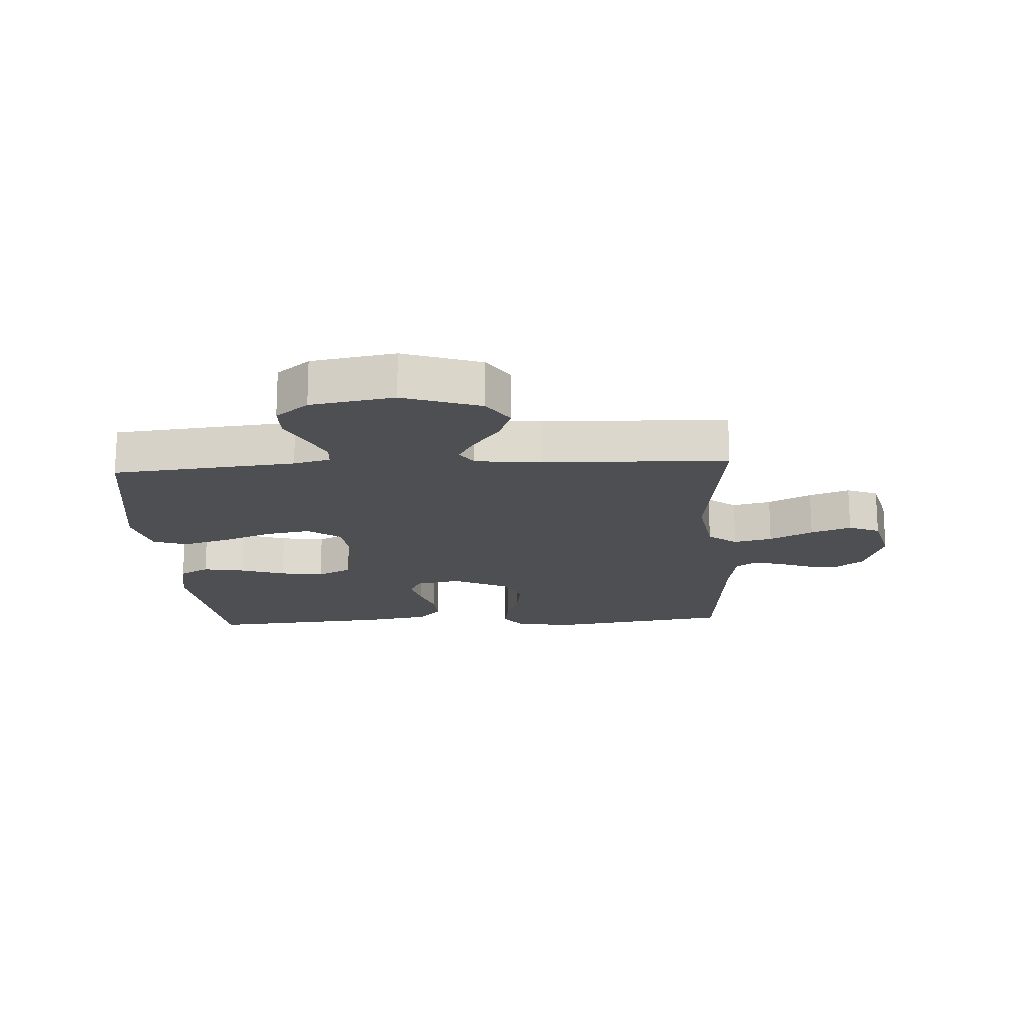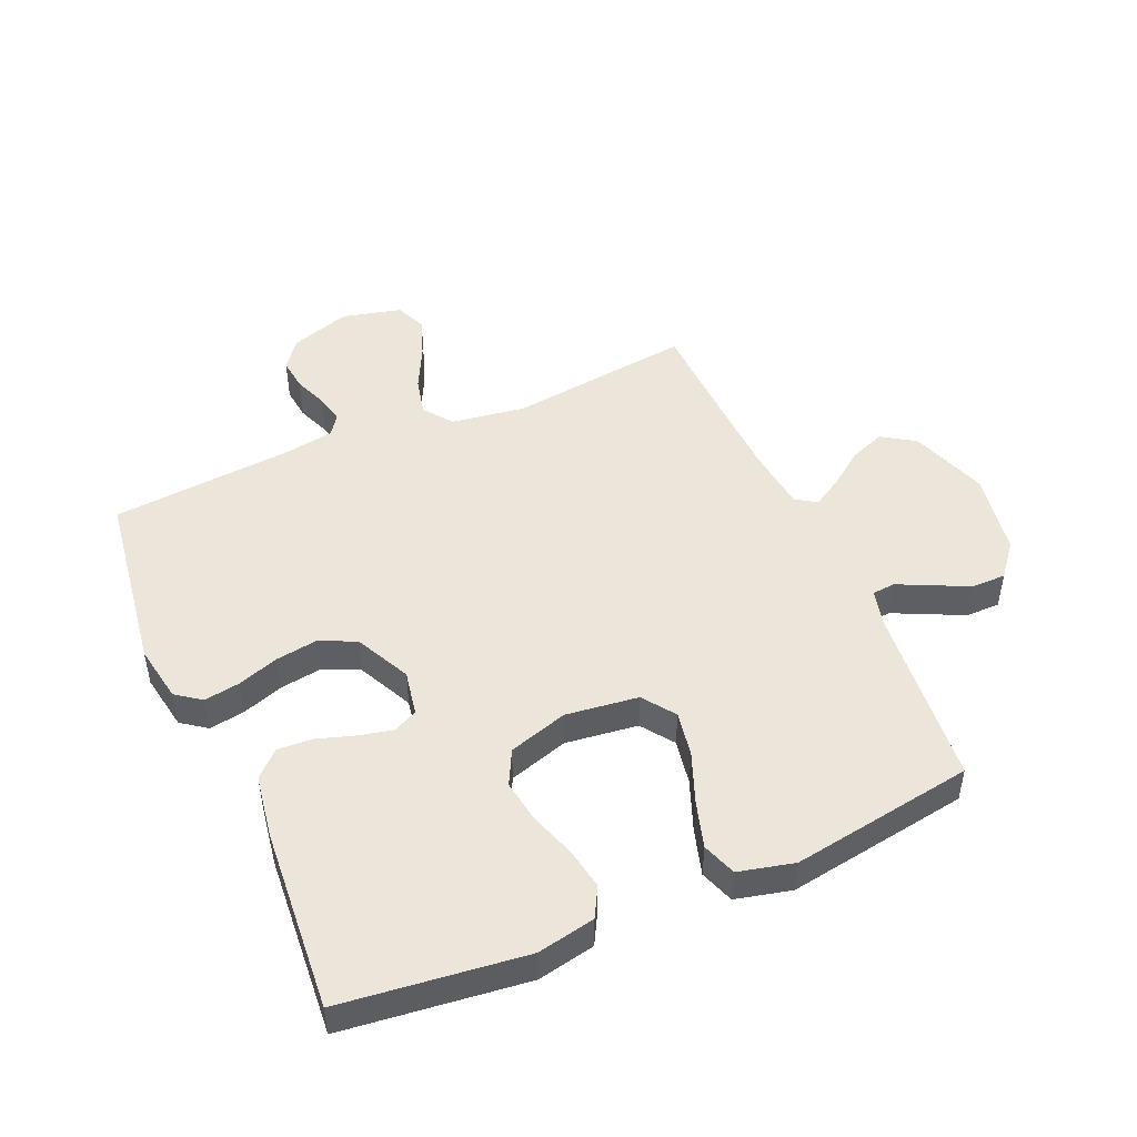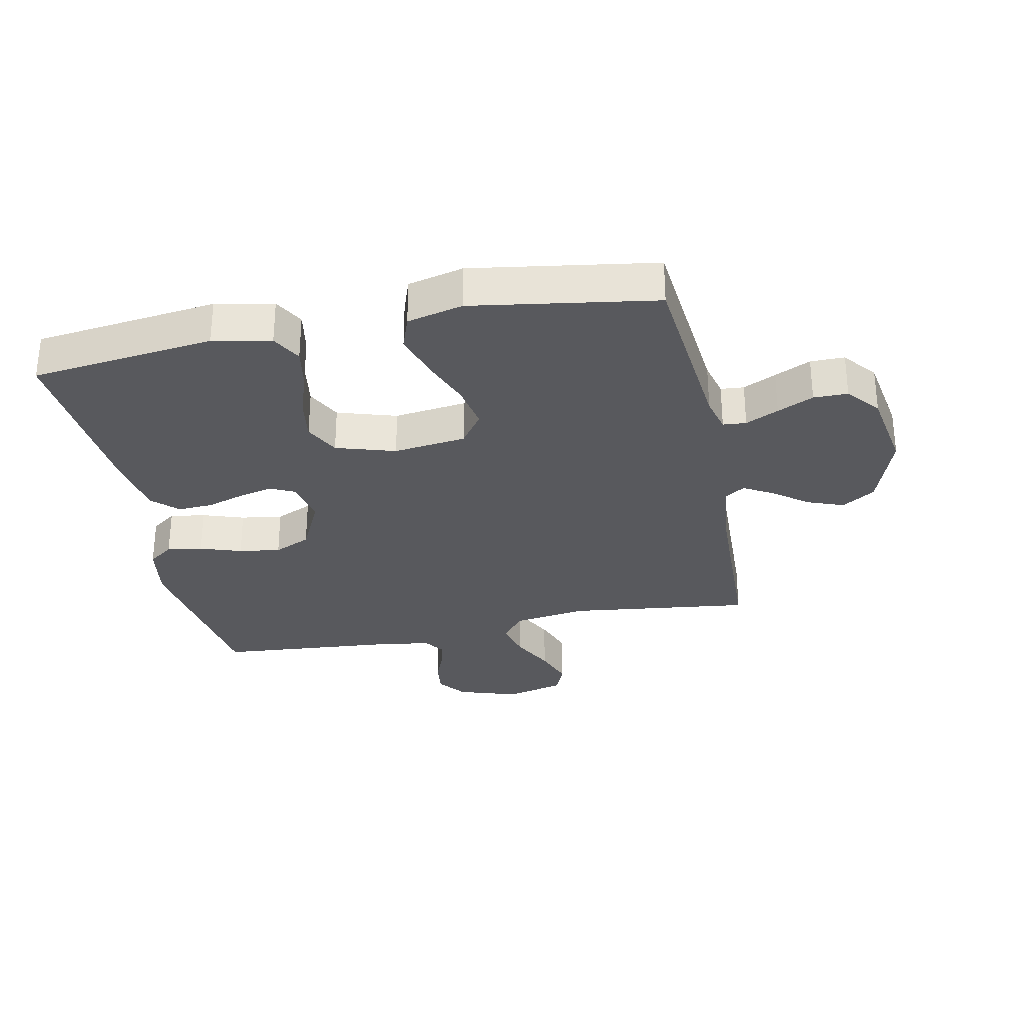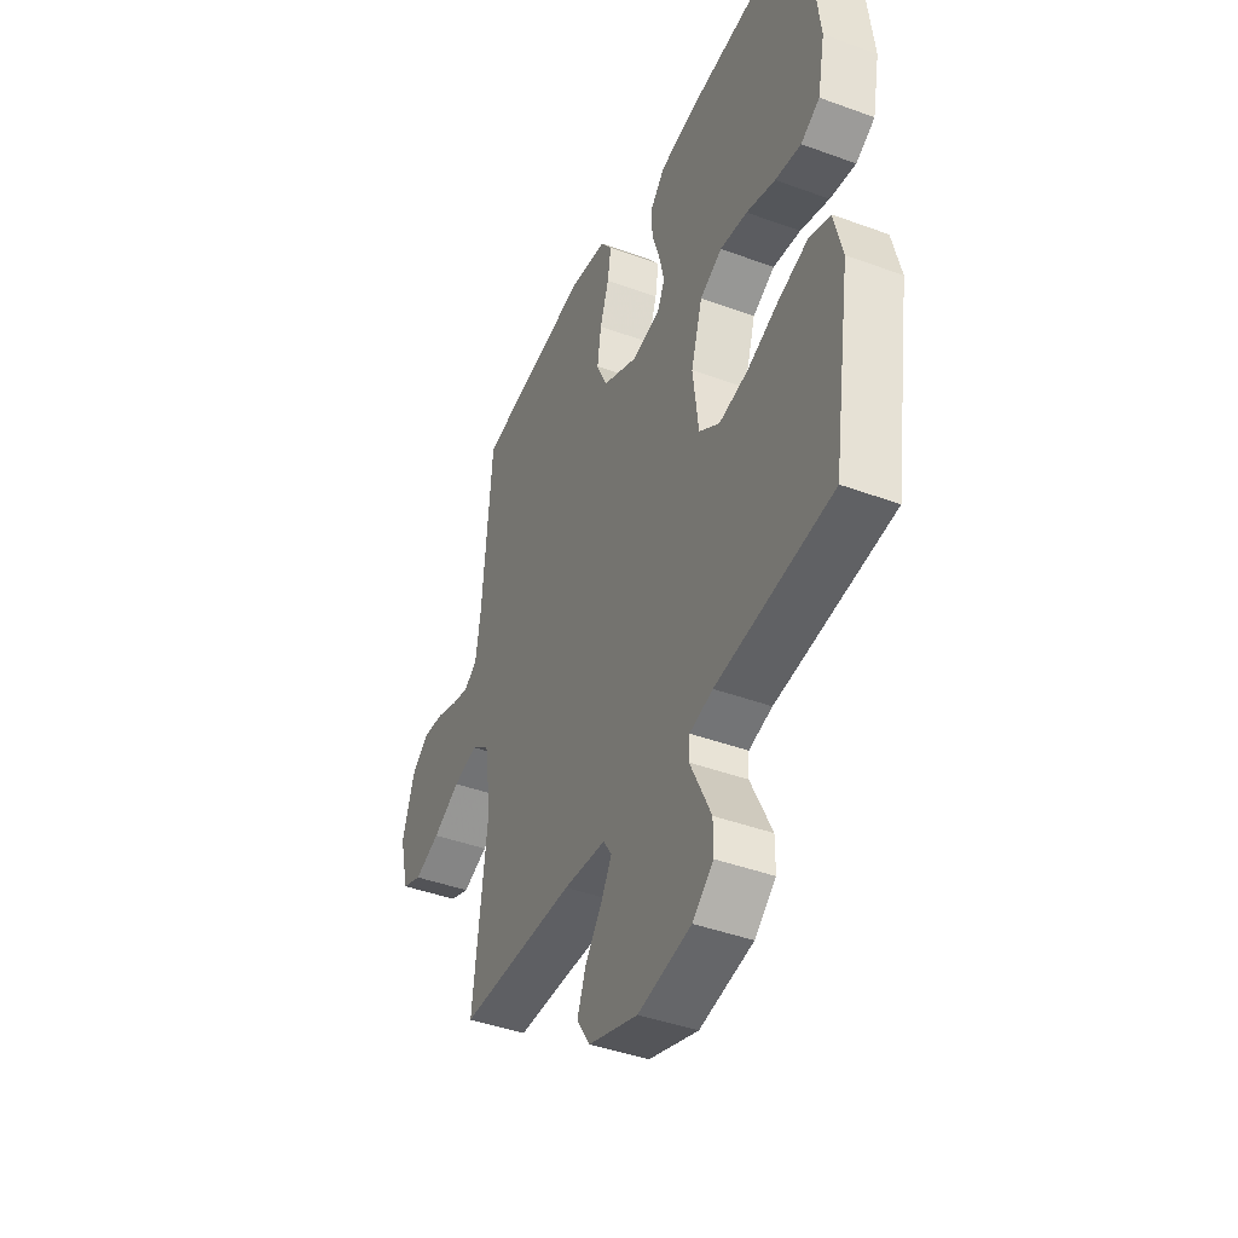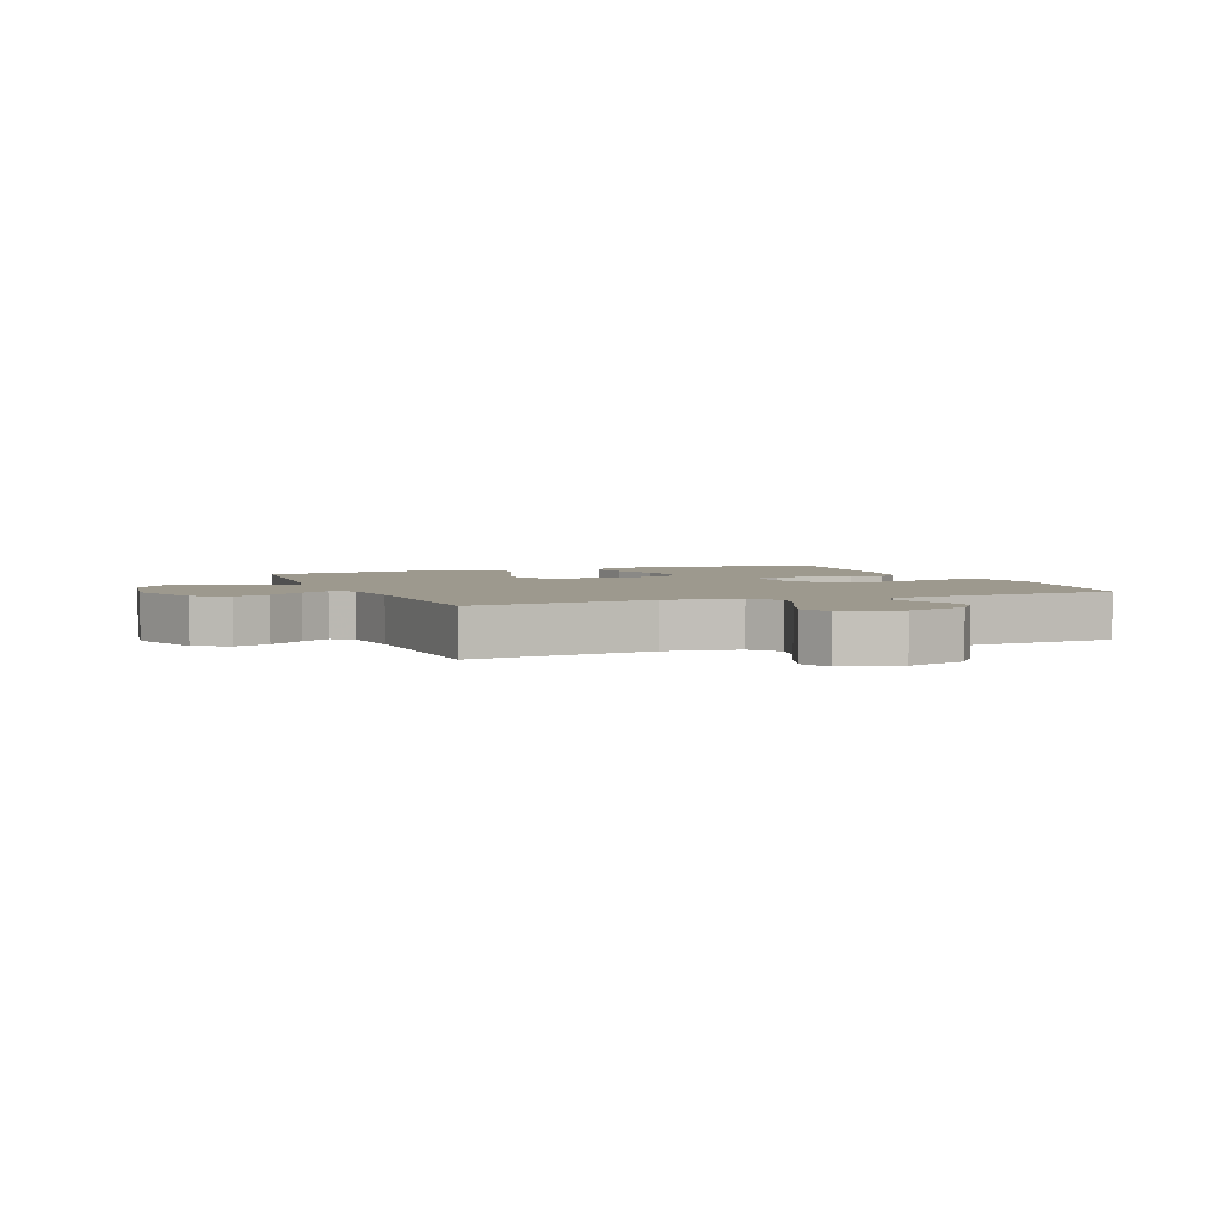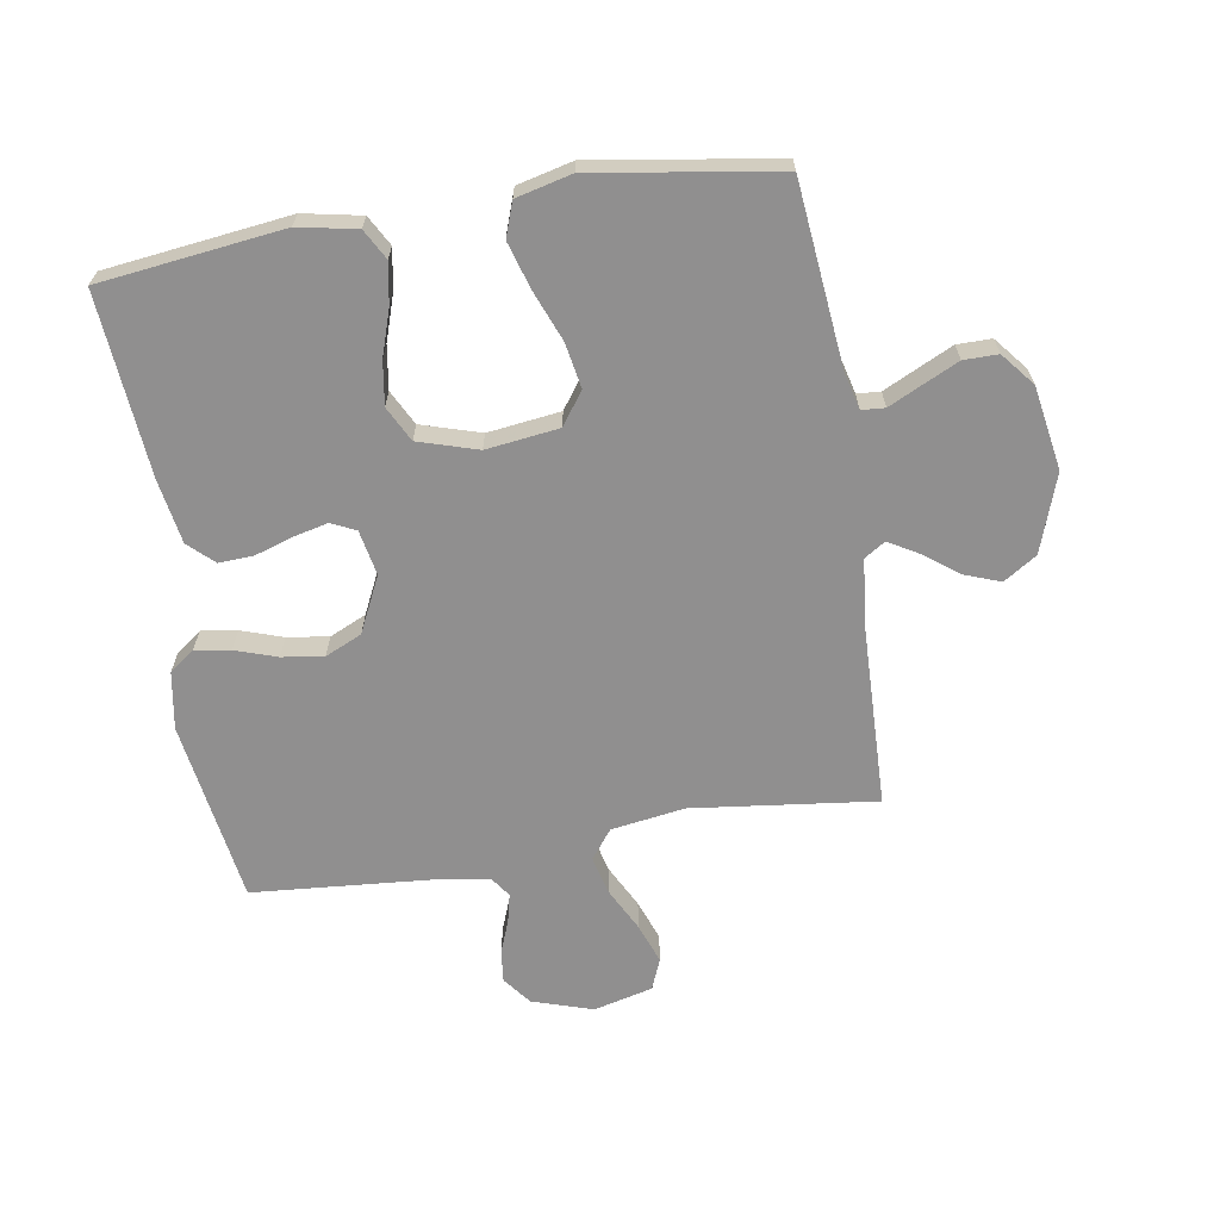
<metadata>
{"format":"obj","ext":"obj","renderer":"f3d","projection":"perspective","resolution":1024,"background":"white","views":[{"elev":-17.5,"azim":-176.5,"up":"+Y"},{"elev":48.3,"azim":66.4,"up":"+Y"},{"elev":-30.2,"azim":101.6,"up":"+Y"},{"elev":-42.8,"azim":66.4,"up":"+Z"},{"elev":3.4,"azim":-111.7,"up":"+Y"},{"elev":-65.4,"azim":99.4,"up":"+Y"}]}
</metadata>
<code>
v -0.5 0.07 0.5
v -0.2 0.07 0.544
v -0.106 0.07 0.528
v -0.076 0.07 0.487
v -0.085 0.07 0.429
v -0.108 0.07 0.361
v -0.118 0.07 0.293
v -0.091 0.07 0.233
v 0 0.07 0.189
v 0.074 0.07 0.203
v 0.093 0.07 0.243
v 0.08 0.07 0.299
v 0.06 0.07 0.361
v 0.057 0.07 0.418
v 0.096 0.07 0.459
v 0.2 0.07 0.476
v 0.5 0.07 0.5
v 0.536 0.07 0.2
v 0.517 0.07 0.105
v 0.468 0.07 0.078
v 0.401 0.07 0.09
v 0.326 0.07 0.115
v 0.255 0.07 0.126
v 0.198 0.07 0.097
v 0.168 0.07 0
v 0.183 0.07 -0.119
v 0.236 0.07 -0.157
v 0.31 0.07 -0.144
v 0.392 0.07 -0.112
v 0.469 0.07 -0.089
v 0.525 0.07 -0.109
v 0.547 0.07 -0.2
v 0.5 0.07 -0.5
v 0.2 0.07 -0.529
v 0.14 0.07 -0.544
v 0.137 0.07 -0.582
v 0.163 0.07 -0.636
v 0.191 0.07 -0.695
v 0.191 0.07 -0.751
v 0.137 0.07 -0.795
v 0 0.07 -0.818
v -0.127 0.07 -0.774
v -0.162 0.07 -0.72
v -0.14 0.07 -0.661
v -0.097 0.07 -0.604
v -0.069 0.07 -0.556
v -0.091 0.07 -0.522
v -0.2 0.07 -0.51
v -0.5 0.07 -0.5
v -0.463 0.07 -0.2
v -0.481 0.07 -0.079
v -0.528 0.07 -0.043
v -0.591 0.07 -0.058
v -0.662 0.07 -0.094
v -0.728 0.07 -0.118
v -0.779 0.07 -0.097
v -0.803 0.07 0
v -0.771 0.07 0.099
v -0.725 0.07 0.134
v -0.672 0.07 0.128
v -0.618 0.07 0.107
v -0.571 0.07 0.096
v -0.538 0.07 0.119
v -0.525 0.07 0.2
v -0.5 0 0.5
v -0.2 0 0.544
v -0.106 0 0.528
v -0.076 0 0.487
v -0.085 0 0.429
v -0.108 0 0.361
v -0.118 0 0.293
v -0.091 0 0.233
v 0 0 0.189
v 0.074 0 0.203
v 0.093 0 0.243
v 0.08 0 0.299
v 0.06 0 0.361
v 0.057 0 0.418
v 0.096 0 0.459
v 0.2 0 0.476
v 0.5 0 0.5
v 0.536 0 0.2
v 0.517 0 0.105
v 0.468 0 0.078
v 0.401 0 0.09
v 0.326 0 0.115
v 0.255 0 0.126
v 0.198 0 0.097
v 0.168 0 0
v 0.183 0 -0.119
v 0.236 0 -0.157
v 0.31 0 -0.144
v 0.392 0 -0.112
v 0.469 0 -0.089
v 0.525 0 -0.109
v 0.547 0 -0.2
v 0.5 0 -0.5
v 0.2 0 -0.529
v 0.14 0 -0.544
v 0.137 0 -0.582
v 0.163 0 -0.636
v 0.191 0 -0.695
v 0.191 0 -0.751
v 0.137 0 -0.795
v 0 0 -0.818
v -0.127 0 -0.774
v -0.162 0 -0.72
v -0.14 0 -0.661
v -0.097 0 -0.604
v -0.069 0 -0.556
v -0.091 0 -0.522
v -0.2 0 -0.51
v -0.5 0 -0.5
v -0.463 0 -0.2
v -0.481 0 -0.079
v -0.528 0 -0.043
v -0.591 0 -0.058
v -0.662 0 -0.094
v -0.728 0 -0.118
v -0.779 0 -0.097
v -0.803 0 0
v -0.771 0 0.099
v -0.725 0 0.134
v -0.672 0 0.128
v -0.618 0 0.107
v -0.571 0 0.096
v -0.538 0 0.119
v -0.525 0 0.2
f 58 59 60 61
f 58 61 62
f 57 58 62
f 56 57 62
f 53 54 55 56
f 52 53 56 62
f 51 52 62 63
f 48 49 50
f 47 48 50 51
f 42 43 44 45
f 42 45 46
f 41 42 46
f 40 41 46
f 39 40 46 47
f 36 37 38 39
f 31 32 33 34
f 31 34 35
f 28 29 30 31
f 27 28 31 35
f 26 27 35
f 25 26 35
f 19 20 21 22
f 19 22 23
f 18 19 23
f 17 18 23
f 16 17 23 24
f 12 13 14 15
f 11 12 15 16
f 3 4 5 6
f 3 6 7
f 64 1 2 3
f 64 3 7
f 63 64 7 8
f 51 63 8 9
f 36 39 47 51
f 25 35 36 51
f 25 51 9 10
f 11 16 24 25
f 10 11 25
f 125 124 123 122
f 126 125 122
f 126 122 121
f 126 121 120
f 120 119 118 117
f 126 120 117 116
f 127 126 116 115
f 114 113 112
f 115 114 112 111
f 109 108 107 106
f 110 109 106
f 110 106 105
f 110 105 104
f 111 110 104 103
f 103 102 101 100
f 98 97 96 95
f 99 98 95
f 95 94 93 92
f 99 95 92 91
f 99 91 90
f 99 90 89
f 86 85 84 83
f 87 86 83
f 87 83 82
f 87 82 81
f 88 87 81 80
f 79 78 77 76
f 80 79 76 75
f 70 69 68 67
f 71 70 67
f 67 66 65 128
f 71 67 128
f 72 71 128 127
f 73 72 127 115
f 115 111 103 100
f 115 100 99 89
f 74 73 115 89
f 89 88 80 75
f 89 75 74
f 1 65 66 2
f 2 66 67 3
f 3 67 68 4
f 4 68 69 5
f 5 69 70 6
f 6 70 71 7
f 7 71 72 8
f 8 72 73 9
f 9 73 74 10
f 10 74 75 11
f 11 75 76 12
f 12 76 77 13
f 13 77 78 14
f 14 78 79 15
f 15 79 80 16
f 16 80 81 17
f 17 81 82 18
f 18 82 83 19
f 19 83 84 20
f 20 84 85 21
f 21 85 86 22
f 22 86 87 23
f 23 87 88 24
f 24 88 89 25
f 25 89 90 26
f 26 90 91 27
f 27 91 92 28
f 28 92 93 29
f 29 93 94 30
f 30 94 95 31
f 31 95 96 32
f 32 96 97 33
f 33 97 98 34
f 34 98 99 35
f 35 99 100 36
f 36 100 101 37
f 37 101 102 38
f 38 102 103 39
f 39 103 104 40
f 40 104 105 41
f 41 105 106 42
f 42 106 107 43
f 43 107 108 44
f 44 108 109 45
f 45 109 110 46
f 46 110 111 47
f 47 111 112 48
f 48 112 113 49
f 49 113 114 50
f 50 114 115 51
f 51 115 116 52
f 52 116 117 53
f 53 117 118 54
f 54 118 119 55
f 55 119 120 56
f 56 120 121 57
f 57 121 122 58
f 58 122 123 59
f 59 123 124 60
f 60 124 125 61
f 61 125 126 62
f 62 126 127 63
f 63 127 128 64
f 64 128 65 1

</code>
